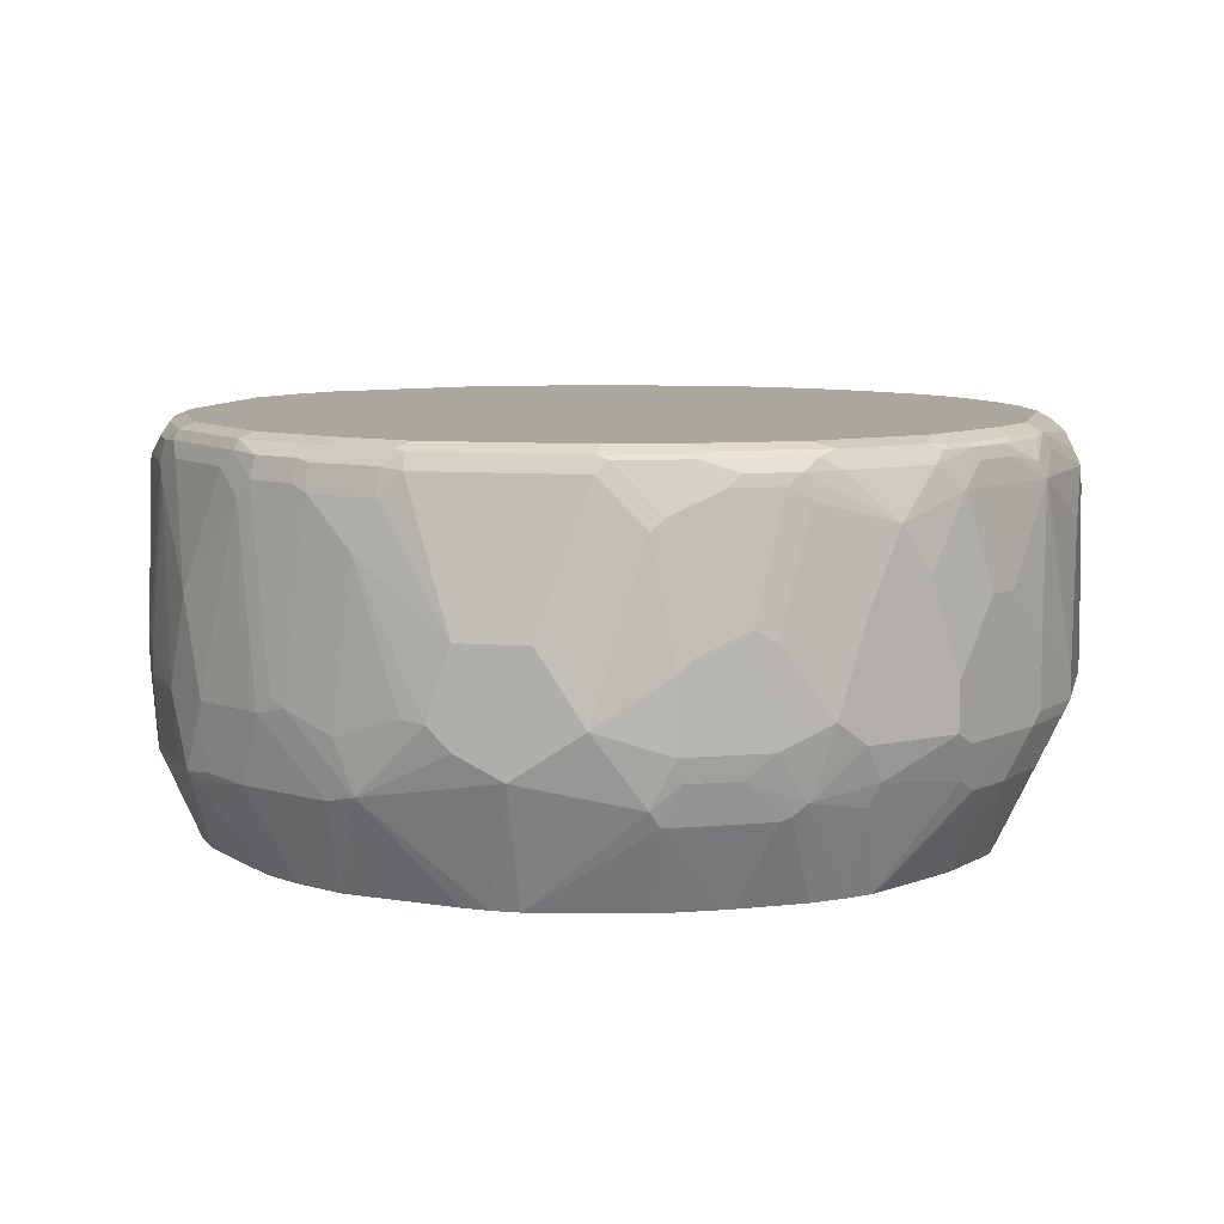
<metadata>
{"format":"obj","ext":"obj","renderer":"f3d","projection":"perspective","resolution":1024,"background":"white","views":[{"elev":8.3,"azim":12.6,"up":"+Y"}]}
</metadata>
<code>
v 0.07672 0.7486 -0.3838
v 0.07672 0.6718 -0.3838
v 0.05752 0.8253 -0.3838
v 0.1343 0.8445 -0.3647
v 0.1503 0.6878 -0.3615
v 0.1151 0.6334 -0.3647
v 0.01912 0.6334 -0.3838
v 0.1535 0.6694 -0.3599
v 0.03832 0.8445 -0.3838
v 0.1407 0.8701 -0.3519
v 0.1599 0.8509 -0.3519
v 0.1631 0.7006 -0.3551
v 0.06712 0.8541 -0.3743
v 0.1631 0.667 -0.3551
v 0.1279 0.627 -0.3582
v 0.1247 0.619 -0.3551
v 0.1151 0.6206 -0.3582
v 0.01912 0.6206 -0.3774
v -0.02873 0.6238 -0.379
v -0.01913 0.6334 -0.3838
v 0.04477 0.8701 -0.3711
v -0.03832 0.8445 -0.3838
v 0.1343 0.8829 -0.3263
v 0.1631 0.8733 -0.3359
v 0.1791 0.8701 -0.3327
v 0.1055 0.8733 -0.3551
v 0.07672 0.8829 -0.3455
v 0.1983 0.8509 -0.3327
v 0.1759 0.6942 -0.3486
v 0.1727 0.6742 -0.3503
v 0.2239 0.6654 -0.3198
v 0.2431 0.627 -0.3006
v 0.1493 0.5524 -0.3113
v 0.1412 0.5524 -0.314
v 0.1121 0.5524 -0.3233
v 0.06448 0.5524 -0.3332
v 0.03414 0.5524 -0.3379
v -0.01913 0.6206 -0.3774
v -0.02338 0.5524 -0.3379
v -0.09592 0.5524 -0.3263
v -0.1007 0.5524 -0.3252
v -0.1055 0.6238 -0.3599
v -0.08632 0.6622 -0.379
v -0.07672 0.6718 -0.3838
v 0.07034 0.8765 -0.3582
v -0.03195 0.8701 -0.3711
v -0.07672 0.691 -0.3838
v -0.1151 0.8445 -0.3647
v -0.04477 0.8573 -0.3774
v 0.1727 0.8829 -0.3071
v 0.2015 0.8733 -0.3167
v -0.05752 0.8829 -0.3455
v 0.2559 0.8509 -0.2943
v 0.2367 0.8125 -0.3135
v 0.2367 0.6782 -0.3135
v 0.2559 0.6398 -0.2943
v 0.2751 0.6398 -0.2751
v 0.2814 0.627 -0.2622
v 0.2559 0.5524 -0.2367
v 0.235 0.5524 -0.2542
v 0.2399 0.619 -0.2975
v 0.1791 0.5524 -0.2943
v -0.149 0.5524 -0.301
v -0.1727 0.6334 -0.3335
v -0.1535 0.6526 -0.3527
v -0.1439 0.6622 -0.3599
v -0.1343 0.6718 -0.3647
v -0.1087 0.8701 -0.3519
v -0.06397 0.8765 -0.3582
v -0.1343 0.691 -0.3647
v -0.1535 0.8445 -0.3455
v -0.1296 0.8541 -0.3551
v -0.1215 0.8573 -0.3582
v 0.2303 0.8829 -0.2687
v 0.2591 0.8733 -0.2783
v -0.1151 0.8829 -0.3263
v 0.2943 0.8509 -0.2559
v 0.3135 0.6782 -0.2367
v 0.3198 0.6654 -0.2239
v 0.3167 0.6478 -0.2207
v 0.3198 0.627 -0.2047
v 0.2926 0.5524 -0.1774
v -0.1722 0.5524 -0.2889
v -0.1983 0.5524 -0.2751
v -0.2207 0.6238 -0.3023
v -0.1823 0.6622 -0.3407
v -0.1727 0.6718 -0.3455
v -0.1391 0.8733 -0.3359
v -0.1215 0.8765 -0.339
v -0.1727 0.691 -0.3455
v -0.1791 0.8445 -0.3327
v -0.1679 0.8541 -0.3359
v -0.1599 0.8573 -0.339
v 0.2687 0.8829 -0.2303
v 0.2783 0.8733 -0.2591
v -0.1919 0.8829 -0.2879
v 0.3135 0.7933 -0.2367
v 0.3327 0.8509 -0.1983
v 0.3294 0.6942 -0.2143
v 0.3311 0.6742 -0.2111
v 0.3359 0.667 -0.2015
v 0.3582 0.627 -0.1279
v 0.3156 0.5524 -0.1237
v 0.3551 0.619 -0.1247
v -0.2017 0.5524 -0.2727
v -0.2367 0.6334 -0.2943
v -0.1983 0.6718 -0.3327
v -0.1983 0.8765 -0.3006
v -0.2159 0.8733 -0.2975
v -0.1983 0.691 -0.3327
v -0.2175 0.8253 -0.3135
v -0.2367 0.8445 -0.2943
v 0.3071 0.8829 -0.1727
v 0.3167 0.8733 -0.2015
v -0.2135 0.8781 -0.2879
v -0.2879 0.8829 -0.1919
v 0.3327 0.8701 -0.1791
v 0.3455 0.8445 -0.1727
v 0.3551 0.7006 -0.1631
v 0.3359 0.7006 -0.2015
v 0.3551 0.667 -0.1631
v 0.3599 0.6694 -0.1535
v 0.3647 0.6334 -0.1151
v 0.3263 0.5524 -0.09591
v 0.3582 0.6206 -0.1151
v -0.2203 0.5524 -0.2545
v -0.2751 0.6334 -0.2559
v -0.2735 0.8733 -0.2399
v -0.2751 0.8445 -0.2559
v 0.3263 0.8829 -0.1343
v 0.3359 0.8733 -0.1631
v -0.2519 0.8781 -0.2495
v -0.2902 0.8781 -0.2111
v -0.3071 0.8829 -0.1535
v 0.3486 0.8669 -0.1375
v 0.3647 0.8445 -0.1151
v 0.3647 0.7869 -0.1343
v 0.3615 0.6878 -0.1503
v 0.3807 0.6878 -0.09276
v 0.379 0.6694 -0.09591
v 0.3838 0.6718 -0.07672
v 0.3283 0.5524 -0.07254
v 0.3271 0.5524 -0.09174
v -0.2395 0.5524 -0.2353
v -0.2943 0.6718 -0.2367
v -0.2783 0.6238 -0.2447
v -0.3215 0.6334 -0.1751
v -0.3215 0.6814 -0.2015
v -0.2831 0.8541 -0.2399
v -0.3023 0.8733 -0.2015
v -0.2943 0.7869 -0.2367
v -0.3135 0.8253 -0.1983
v -0.3143 0.8445 -0.1919
v 0.3455 0.8829 -0.07672
v 0.3551 0.8733 -0.1055
v 0.3519 0.8701 -0.1216
v -0.3094 0.8781 -0.1727
v -0.3198 0.8765 -0.1535
v -0.3263 0.8829 -0.09591
v 0.3743 0.8541 -0.04792
v 0.3838 0.8445 -0.01912
v 0.3838 0.8253 -0.03832
v 0.3838 0.7102 -0.07672
v 0.3838 0.6718 0.05752
v 0.3283 0.5524 0.03627
v -0.2557 0.5524 -0.2154
v -0.3143 0.691 -0.2111
v -0.2814 0.6206 -0.2367
v -0.3167 0.6238 -0.1775
v -0.339 0.6206 -0.1216
v -0.3455 0.6334 -0.1151
v -0.3455 0.6718 -0.1343
v -0.3455 0.7869 -0.1343
v -0.3263 0.8253 -0.1727
v -0.3215 0.8349 -0.1823
v -0.3215 0.8733 -0.1631
v 0.3455 0.8829 0.05752
v 0.3711 0.8701 -0.02557
v 0.3582 0.8765 -0.07034
v -0.339 0.8765 -0.09591
v -0.3263 0.8829 0.05752
v -0.3359 0.8781 0.06712
v 0.3774 0.8573 -0.01275
v 0.3647 0.8637 0.05752
v 0.3647 0.8445 0.09592
v 0.3838 0.8061 0.01913
v 0.3838 0.691 0.05752
v 0.3647 0.6718 0.1151
v 0.379 0.6622 0.06712
v 0.3273 0.5524 0.05701
v 0.3599 0.6238 0.08632
v -0.2845 0.5524 -0.1635
v -0.3086 0.5524 -0.1151
v -0.3582 0.6206 -0.02557
v -0.3263 0.5524 -0.03832
v -0.3646 0.6334 -0.01912
v -0.3646 0.6718 -0.05752
v -0.3646 0.691 -0.07672
v -0.3646 0.7678 -0.05752
v -0.3455 0.8445 -0.1151
v -0.3407 0.8541 -0.1247
v -0.3407 0.8733 -0.1055
v 0.3263 0.8829 0.1151
v 0.3582 0.8765 0.06397
v -0.339 0.8765 0.05752
v -0.3071 0.8829 0.1151
v -0.3407 0.8661 0.07672
v -0.3327 0.8701 0.09592
v -0.3167 0.8781 0.1247
v 0.3647 0.7294 0.1151
v 0.3582 0.8573 0.1024
v 0.3407 0.8637 0.1367
v 0.3263 0.8445 0.1727
v 0.3455 0.7678 0.1535
v 0.3599 0.6622 0.1247
v 0.3263 0.6718 0.1919
v 0.3263 0.5524 0.07672
v 0.3407 0.6238 0.1439
v 0.3252 0.5524 0.08148
v -0.3263 0.5524 0.02338
v -0.3646 0.6334 -7.139e-05
v -0.3646 0.8061 -0.03832
v -0.3646 0.8253 -0.01912
v -0.3455 0.8637 -0.09591
v 0.339 0.8765 0.1215
v 0.2879 0.8829 0.1919
v 0.3551 0.8733 0.08156
v 0.3359 0.8733 0.1391
v -0.3455 0.8637 0.05752
v -0.2687 0.8829 0.1919
v -0.339 0.8509 0.1087
v -0.3359 0.8589 0.1055
v -0.3455 0.8445 0.09592
v -0.3167 0.8685 0.1439
v -0.2783 0.8781 0.2015
v 0.3215 0.8637 0.1751
v 0.3135 0.8445 0.1983
v 0.3327 0.7678 0.1791
v 0.3263 0.7102 0.1919
v 0.3527 0.6526 0.1343
v 0.3215 0.6622 0.2015
v 0.3135 0.6718 0.2175
v 0.3215 0.6238 0.1823
v 0.3023 0.5524 0.1409
v -0.3229 0.5524 0.04426
v -0.3551 0.6238 0.02873
v -0.3455 0.6334 0.09592
v -0.3646 0.6526 0.01913
v -0.3646 0.7869 0.01913
v -0.3599 0.8349 -0.02872
v -0.3519 0.8509 -0.01912
v 0.3006 0.8765 0.1983
v 0.2879 0.8781 0.2135
v 0.2111 0.8829 0.2687
v 0.3167 0.8733 0.1775
v -0.1919 0.8829 0.2687
v -0.3198 0.7166 0.1663
v -0.3006 0.8509 0.1855
v -0.3646 0.691 0.03832
v -0.3423 0.675 0.112
v -0.3263 0.7102 0.1535
v -0.2975 0.8685 0.1823
v -0.2814 0.8701 0.2047
v -0.2015 0.8781 0.2783
v 0.2943 0.8637 0.2175
v 0.2751 0.8253 0.2559
v 0.2943 0.7869 0.2367
v 0.3135 0.7102 0.2175
v 0.3335 0.6526 0.1727
v 0.2559 0.6718 0.2751
v 0.2639 0.643 0.2591
v 0.3135 0.6334 0.1983
v 0.2535 0.5524 0.2209
v 0.2559 0.5524 0.2175
v 0.2948 0.5524 0.1542
v -0.3023 0.5524 0.1217
v -0.3167 0.6238 0.1631
v -0.3263 0.691 0.1535
v 0.2975 0.8733 0.2063
v 0.2495 0.8781 0.2519
v 0.1343 0.8829 0.3071
v 0.2303 0.8781 0.271
v -0.1151 0.8829 0.3071
v -0.3135 0.7038 0.1791
v -0.2943 0.8381 0.1983
v -0.2751 0.8573 0.2175
v -0.2047 0.8701 0.2814
v -0.1823 0.8685 0.2975
v -0.1247 0.8781 0.3167
v 0.2367 0.8637 0.2751
v 0.2111 0.8637 0.2951
v 0.2175 0.8445 0.2943
v 0.2559 0.7678 0.2751
v 0.2367 0.691 0.2943
v 0.2175 0.6334 0.2943
v 0.2543 0.6238 0.2591
v 0.2381 0.5524 0.236
v -0.2831 0.5524 0.1601
v -0.2742 0.5524 0.1742
v -0.265 0.5524 0.1882
v -0.2783 0.6238 0.2207
v -0.3102 0.6302 0.1759
v -0.3135 0.6846 0.1791
v 0.1343 0.8765 0.3198
v 0.1535 0.8781 0.3094
v 0.07672 0.8829 0.3263
v 0.2207 0.8733 0.2831
v -0.05752 0.8829 0.3263
v -0.2751 0.6846 0.2367
v -0.2559 0.7614 0.2559
v -0.2175 0.8573 0.2751
v -0.1855 0.8509 0.3006
v -0.1439 0.8685 0.3167
v -0.06712 0.8781 0.3359
v 0.2015 0.8541 0.3023
v 0.1727 0.8637 0.3143
v 0.1983 0.7486 0.3135
v 0.2111 0.691 0.3071
v 0.1983 0.6718 0.3135
v 0.1751 0.6526 0.3215
v 0.2063 0.6238 0.2975
v 0.2125 0.5524 0.2565
v -0.2559 0.5524 0.1983
v -0.2559 0.627 0.2559
v -0.2719 0.6302 0.2335
v 0.1439 0.8733 0.3215
v 0.07672 0.8765 0.339
v -0.2367 0.6846 0.2751
v -0.1983 0.8381 0.2943
v -0.1663 0.6974 0.3198
v -0.1471 0.8509 0.3198
v -0.1343 0.8661 0.3215
v -0.08632 0.8685 0.3359
v -0.07672 0.8661 0.3407
v -0.05752 0.8765 0.339
v 0.1823 0.7581 0.3215
v 0.1631 0.8541 0.3215
v 0.1727 0.7486 0.3263
v 0.1727 0.6718 0.3263
v 0.1367 0.6526 0.3407
v 0.1216 0.6206 0.339
v 0.1983 0.6206 0.3006
v 0.2069 0.5524 0.2598
v -0.1983 0.5524 0.2559
v -0.2207 0.6238 0.2783
v -0.2335 0.6302 0.2719
v -0.1882 0.5524 0.265
v 0.08632 0.8733 0.3407
v -0.1791 0.6846 0.3135
v -0.1535 0.691 0.3263
v -0.1343 0.8445 0.3263
v -0.07672 0.8445 0.3455
v -0.05752 0.8637 0.3455
v 0.1439 0.739 0.3407
v 0.1055 0.8541 0.3407
v 0.1247 0.8349 0.3407
v 0.1343 0.7294 0.3455
v 0.1343 0.6718 0.3455
v 0.1151 0.6334 0.3455
v 0.01912 0.5524 0.3263
v 0.1109 0.5524 0.3086
v 0.1151 0.5524 0.3071
v 0.1535 0.5524 0.2894
v 0.1635 0.5524 0.2845
v -0.1742 0.5524 0.2742
v -0.1983 0.627 0.2943
v 0.07672 0.8637 0.3455
v -0.1215 0.627 0.3327
v -0.112 0.675 0.3423
v -0.09592 0.8061 0.3455
v -0.09592 0.6334 0.3455
v -0.01913 0.7486 0.3646
v 0.009597 0.7773 0.3599
v 0.1151 0.8253 0.3455
v 0.07672 0.691 0.3646
v 0.01912 0.6526 0.3646
v -0.004179 0.5524 0.3263
v -0.1601 0.5524 0.2831
v 0.03832 0.7486 0.3646
v -0.1217 0.5524 0.3023
v -0.05752 0.6934 0.3599
v -0.03832 0.691 0.3646
v -0.01913 0.6718 0.3646
v -0.1002 0.5524 0.3071
v -0.02506 0.5524 0.3229
f 1 2 7
f 221 247 248
f 221 245 246
f 223 249 233
f 223 233 229
f 223 229 250
f 223 250 224
f 224 250 251
f 224 251 229
f 225 252 228
f 221 246 247
f 226 253 252
f 226 280 253
f 228 252 255
f 228 255 236
f 229 251 250
f 230 235 264
f 230 264 256
f 231 234 232
f 231 233 261
f 231 261 257
f 226 254 280
f 231 257 258
f 220 245 221
f 218 240 269
f 208 232 234
f 208 234 209
f 209 234 262
f 209 262 235
f 211 227 228
f 211 228 212
f 212 228 236
f 213 236 237
f 213 237 238
f 218 269 243
f 213 238 214
f 214 268 239
f 215 240 218
f 215 241 269
f 215 269 240
f 216 239 268
f 216 268 242
f 216 242 241
f 218 243 244
f 218 244 219
f 214 238 268
f 207 233 231
f 231 258 262
f 233 249 259
f 243 275 244
f 245 276 247
f 245 247 246
f 247 260 259
f 247 259 248
f 247 276 277
f 247 277 278
f 247 278 260
f 252 253 279
f 243 274 275
f 252 279 255
f 253 280 290
f 253 290 265
f 254 281 305
f 254 305 282
f 254 282 280
f 255 279 265
f 256 264 289
f 256 289 283
f 257 261 284
f 253 265 279
f 231 262 234
f 243 273 274
f 242 272 243
f 233 259 260
f 233 260 261
f 235 262 263
f 235 263 287
f 235 287 264
f 236 255 237
f 237 255 265
f 237 265 266
f 237 266 267
f 243 272 273
f 237 267 268
f 241 243 269
f 241 242 243
f 242 268 267
f 242 267 266
f 242 266 293
f 242 293 294
f 242 294 270
f 242 270 271
f 242 271 272
f 237 268 238
f 257 284 285
f 207 229 233
f 207 231 232
f 171 197 198
f 171 198 172
f 172 198 173
f 173 198 199
f 173 199 200
f 173 200 174
f 174 200 201
f 174 201 175
f 175 201 176
f 171 196 197
f 176 201 202
f 177 204 178
f 178 204 183
f 180 202 224
f 180 224 229
f 180 229 205
f 180 205 182
f 181 182 209
f 181 209 206
f 182 205 207
f 177 203 204
f 182 207 208
f 171 194 196
f 170 193 195
f 158 176 202
f 158 202 180
f 159 180 182
f 159 182 181
f 160 178 161
f 161 178 183
f 161 183 184
f 161 184 185
f 161 185 186
f 170 195 194
f 164 187 210
f 164 188 189
f 164 189 165
f 165 189 191
f 165 191 190
f 166 192 169
f 166 169 168
f 169 193 170
f 169 192 193
f 170 194 171
f 164 210 188
f 207 232 208
f 182 208 209
f 184 204 185
f 196 259 249
f 196 249 223
f 196 223 222
f 196 222 199
f 196 199 198
f 196 198 197
f 199 222 200
f 200 222 223
f 200 223 224
f 196 248 259
f 200 224 202
f 203 225 204
f 203 226 252
f 203 252 225
f 204 227 211
f 204 225 228
f 204 228 227
f 205 229 207
f 206 209 235
f 206 235 230
f 200 202 201
f 183 204 184
f 196 221 248
f 195 220 221
f 185 210 187
f 185 187 186
f 185 204 211
f 185 211 212
f 185 212 236
f 185 236 213
f 185 213 214
f 185 214 210
f 188 215 189
f 195 221 196
f 188 210 214
f 188 239 216
f 188 216 241
f 188 241 215
f 189 215 218
f 189 218 191
f 190 191 217
f 191 218 219
f 191 219 217
f 194 195 196
f 188 214 239
f 157 176 158
f 257 285 258
f 258 286 263
f 331 351 332
f 332 351 352
f 332 352 334
f 334 352 353
f 334 353 335
f 336 337 354
f 336 354 338
f 337 355 356
f 337 356 354
f 330 351 331
f 338 354 357
f 340 359 341
f 341 359 360
f 341 360 361
f 341 361 362
f 341 362 363
f 341 363 364
f 341 364 342
f 342 364 343
f 345 347 365
f 340 358 359
f 345 365 366
f 330 350 351
f 328 346 349
f 318 358 339
f 319 339 320
f 320 339 358
f 320 358 340
f 320 340 341
f 320 341 342
f 320 342 321
f 321 342 322
f 322 342 343
f 330 349 350
f 323 344 324
f 324 346 328
f 324 344 347
f 324 347 345
f 326 348 355
f 326 355 337
f 327 335 353
f 327 353 367
f 327 367 348
f 328 349 329
f 324 345 346
f 318 357 358
f 345 366 346
f 348 367 374
f 367 373 379
f 367 379 374
f 368 380 371
f 369 371 381
f 369 381 370
f 370 381 382
f 370 382 372
f 371 383 382
f 371 382 381
f 366 380 368
f 371 380 384
f 371 385 377
f 371 377 376
f 371 376 383
f 372 379 373
f 372 382 383
f 372 383 376
f 372 376 375
f 372 375 379
f 374 379 375
f 371 384 385
f 346 366 349
f 366 378 380
f 360 376 377
f 348 374 355
f 349 366 368
f 349 368 371
f 349 371 350
f 350 369 370
f 350 370 351
f 350 371 369
f 351 370 352
f 352 370 372
f 365 378 366
f 352 372 353
f 353 373 367
f 354 356 374
f 354 374 357
f 355 374 356
f 357 374 375
f 357 375 358
f 358 375 359
f 359 375 376
f 359 376 360
f 353 372 373
f 258 285 286
f 318 338 357
f 316 326 337
f 277 302 303
f 277 303 278
f 280 282 290
f 281 304 305
f 281 306 327
f 281 327 304
f 282 305 326
f 282 326 307
f 282 307 290
f 277 325 302
f 283 289 314
f 284 309 285
f 284 303 309
f 285 309 310
f 285 310 286
f 286 310 311
f 287 312 288
f 287 311 329
f 287 329 312
f 288 312 331
f 283 314 308
f 288 331 313
f 277 301 325
f 277 299 300
f 258 263 262
f 260 278 261
f 261 278 303
f 263 286 311
f 263 311 287
f 264 287 288
f 264 288 313
f 264 313 289
f 265 290 266
f 277 300 301
f 266 290 291
f 266 292 293
f 270 294 295
f 270 295 271
f 271 295 296
f 271 296 273
f 271 273 272
f 273 296 297
f 276 298 277
f 277 298 299
f 266 291 292
f 317 336 338
f 289 313 333
f 290 307 291
f 304 327 348
f 304 348 326
f 306 308 314
f 306 314 327
f 309 325 324
f 309 324 328
f 309 328 310
f 310 328 329
f 310 329 311
f 304 326 305
f 312 329 349
f 312 330 331
f 313 331 332
f 313 332 334
f 313 334 333
f 314 333 334
f 314 334 335
f 314 335 327
f 315 336 317
f 315 337 336
f 312 349 330
f 289 333 314
f 302 309 303
f 301 324 325
f 291 315 292
f 291 307 326
f 291 326 316
f 291 316 337
f 291 337 315
f 292 315 317
f 292 317 294
f 292 294 293
f 294 317 338
f 302 325 309
f 294 338 318
f 294 339 319
f 294 319 295
f 295 319 320
f 295 320 321
f 295 321 322
f 295 322 297
f 295 297 296
f 300 323 324
f 300 324 301
f 294 318 339
f 155 178 160
f 261 303 284
f 154 179 155
f 33 103 124
f 33 124 143
f 33 143 142
f 33 142 165
f 33 165 190
f 33 190 217
f 33 217 219
f 33 219 244
f 33 244 275
f 33 82 103
f 33 275 274
f 33 273 297
f 33 297 322
f 33 322 343
f 33 343 364
f 33 364 363
f 33 363 362
f 33 362 361
f 33 361 360
f 33 360 377
f 33 274 273
f 33 377 385
f 33 59 82
f 33 62 60
f 23 94 74
f 23 74 50
f 25 51 28
f 26 45 27
f 28 51 75
f 28 75 53
f 28 53 54
f 28 54 29
f 29 54 55
f 33 60 59
f 29 55 30
f 31 55 32
f 32 55 56
f 32 56 57
f 32 57 58
f 32 58 59
f 32 59 60
f 32 60 61
f 32 61 62
f 32 62 33
f 30 55 31
f 23 113 94
f 33 385 384
f 33 380 378
f 33 37 36
f 33 36 35
f 33 35 34
f 41 63 64
f 41 64 65
f 41 65 42
f 42 65 66
f 42 66 43
f 43 66 67
f 33 39 37
f 43 67 44
f 44 70 47
f 46 49 68
f 46 68 69
f 46 69 52
f 47 70 48
f 48 70 90
f 48 90 71
f 48 71 92
f 48 92 72
f 44 67 70
f 33 384 380
f 33 40 39
f 33 63 41
f 33 378 365
f 33 365 347
f 33 347 344
f 33 344 323
f 33 323 300
f 33 300 299
f 33 299 298
f 33 298 276
f 33 276 245
f 33 41 40
f 33 245 220
f 33 195 193
f 33 193 192
f 33 192 166
f 33 166 144
f 33 144 126
f 33 126 105
f 33 105 84
f 33 84 83
f 33 83 63
f 33 220 195
f 48 72 73
f 23 130 113
f 23 203 177
f 6 18 7
f 6 8 15
f 7 18 19
f 7 19 20
f 8 14 15
f 9 21 13
f 9 22 46
f 9 46 21
f 10 23 24
f 6 17 18
f 10 24 51
f 10 25 28
f 10 28 11
f 10 13 21
f 10 21 26
f 10 26 27
f 10 27 23
f 11 28 12
f 12 29 14
f 12 28 29
f 10 51 25
f 14 29 30
f 6 16 17
f 5 14 8
f 155 179 178
f 1 7 20
f 1 20 44
f 1 44 47
f 1 47 22
f 1 22 9
f 1 9 3
f 1 3 4
f 1 4 5
f 6 15 16
f 1 5 2
f 2 5 8
f 2 8 6
f 3 9 4
f 4 10 11
f 4 11 12
f 4 12 5
f 4 9 13
f 4 13 10
f 5 12 14
f 2 6 7
f 23 154 130
f 14 30 31
f 14 32 15
f 22 49 46
f 23 50 51
f 23 51 24
f 23 27 52
f 23 52 76
f 23 76 96
f 23 96 116
f 23 116 134
f 23 134 159
f 22 48 49
f 23 159 181
f 23 206 230
f 23 230 256
f 23 256 283
f 23 283 308
f 23 308 306
f 23 306 281
f 23 281 254
f 23 254 226
f 23 226 203
f 23 181 206
f 14 31 32
f 22 47 48
f 21 46 52
f 15 33 16
f 15 32 33
f 16 33 34
f 16 34 35
f 16 35 17
f 17 35 36
f 17 36 18
f 18 36 37
f 18 37 39
f 21 52 27
f 18 39 38
f 19 38 39
f 19 39 40
f 19 40 41
f 19 41 42
f 19 42 43
f 19 43 44
f 19 44 20
f 21 27 45
f 21 45 26
f 18 38 19
f 48 73 49
f 23 177 154
f 50 74 75
f 121 138 122
f 122 138 139
f 122 139 140
f 122 140 123
f 123 140 141
f 123 141 142
f 123 142 143
f 123 143 125
f 124 125 143
f 119 138 121
f 127 144 146
f 127 147 148
f 127 148 145
f 128 133 132
f 128 129 149
f 128 149 150
f 128 150 133
f 129 151 152
f 129 152 153
f 129 153 149
f 127 146 147
f 130 155 131
f 118 138 119
f 118 136 137
f 106 151 129
f 106 129 112
f 106 112 111
f 106 111 110
f 106 110 107
f 108 109 115
f 109 112 129
f 109 129 128
f 109 128 132
f 118 137 138
f 109 132 115
f 113 131 114
f 114 131 117
f 116 132 133
f 116 133 157
f 116 157 134
f 117 131 156
f 117 156 135
f 117 135 118
f 118 135 136
f 113 130 131
f 106 145 151
f 131 155 156
f 133 176 157
f 146 166 168
f 146 168 169
f 146 169 147
f 147 169 170
f 147 170 171
f 147 171 148
f 148 171 172
f 148 172 173
f 148 173 174
f 145 167 151
f 148 174 175
f 148 152 151
f 148 151 167
f 149 153 150
f 150 153 176
f 152 175 153
f 153 175 176
f 154 177 178
f 49 73 68
f 154 178 179
f 148 175 152
f 133 150 176
f 145 148 167
f 141 165 142
f 134 157 158
f 134 158 180
f 134 180 159
f 135 156 136
f 136 155 160
f 136 160 161
f 136 161 162
f 136 162 163
f 136 163 137
f 144 166 146
f 136 156 155
f 137 139 138
f 139 163 141
f 139 141 140
f 141 163 162
f 141 162 161
f 141 161 186
f 141 186 187
f 141 187 164
f 141 164 165
f 137 163 139
f 106 127 145
f 130 154 155
f 106 126 144
f 67 87 90
f 67 90 70
f 68 73 88
f 68 88 89
f 68 89 69
f 69 89 76
f 71 90 110
f 71 110 91
f 71 91 92
f 66 86 87
f 72 92 93
f 73 93 88
f 74 94 95
f 74 95 75
f 76 89 108
f 76 108 96
f 77 95 114
f 77 114 98
f 77 98 97
f 78 97 99
f 72 93 73
f 65 86 66
f 65 85 86
f 64 85 65
f 50 75 51
f 52 69 76
f 106 144 127
f 53 75 95
f 53 95 77
f 53 77 97
f 53 97 78
f 53 78 57
f 53 57 56
f 53 56 55
f 53 55 54
f 57 78 79
f 57 79 58
f 58 79 80
f 58 80 81
f 58 81 59
f 59 81 82
f 60 62 61
f 63 83 64
f 64 83 84
f 64 84 85
f 78 99 100
f 78 100 79
f 66 87 67
f 79 100 101
f 94 114 95
f 96 108 115
f 96 115 132
f 96 132 116
f 97 98 99
f 98 117 118
f 98 118 119
f 98 119 120
f 98 114 117
f 94 113 114
f 99 120 101
f 101 120 119
f 101 119 121
f 102 121 122
f 102 122 123
f 102 123 104
f 103 104 124
f 104 123 125
f 104 125 124
f 105 126 106
f 99 101 100
f 92 109 93
f 98 120 99
f 82 104 103
f 80 101 81
f 91 109 92
f 81 101 121
f 81 121 102
f 81 102 82
f 82 102 104
f 84 105 85
f 85 106 107
f 85 105 106
f 85 107 86
f 87 107 110
f 87 110 90
f 88 108 89
f 88 93 109
f 88 109 108
f 91 110 111
f 91 111 112
f 91 112 109
f 86 107 87
f 79 101 80

</code>
